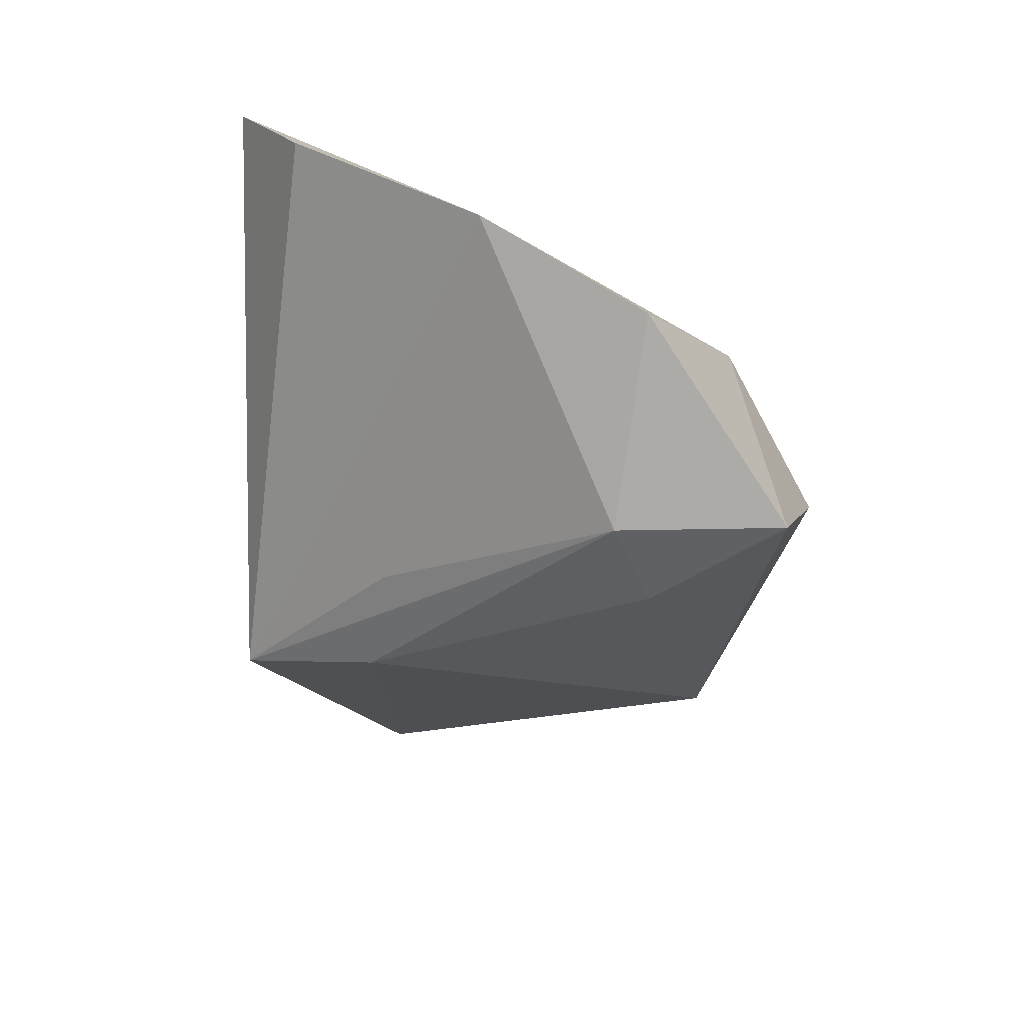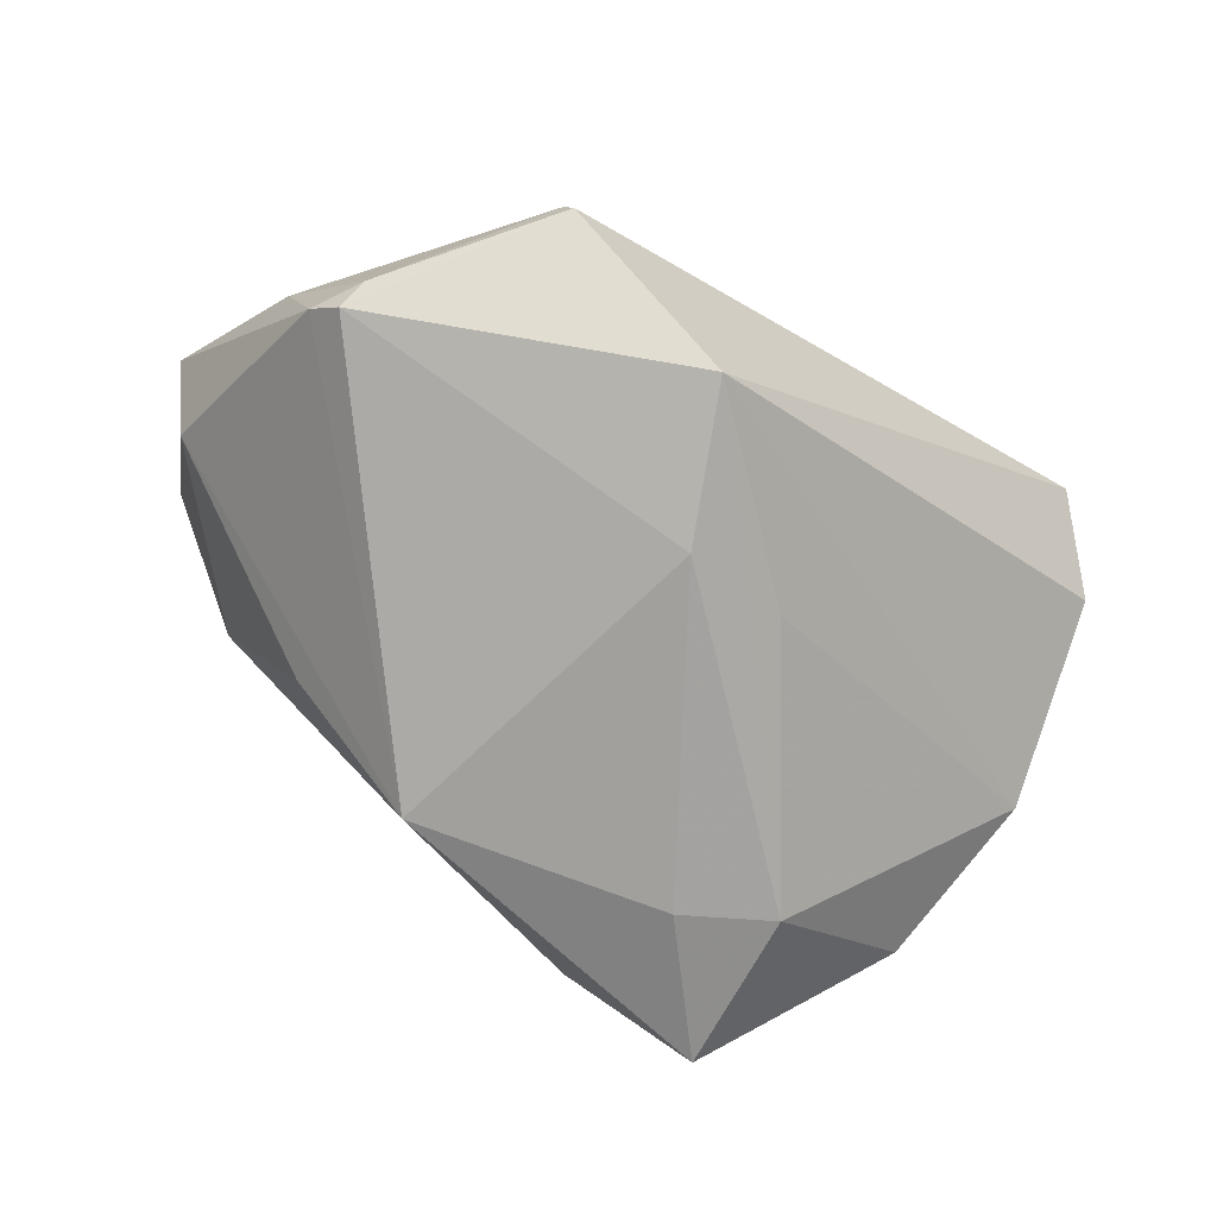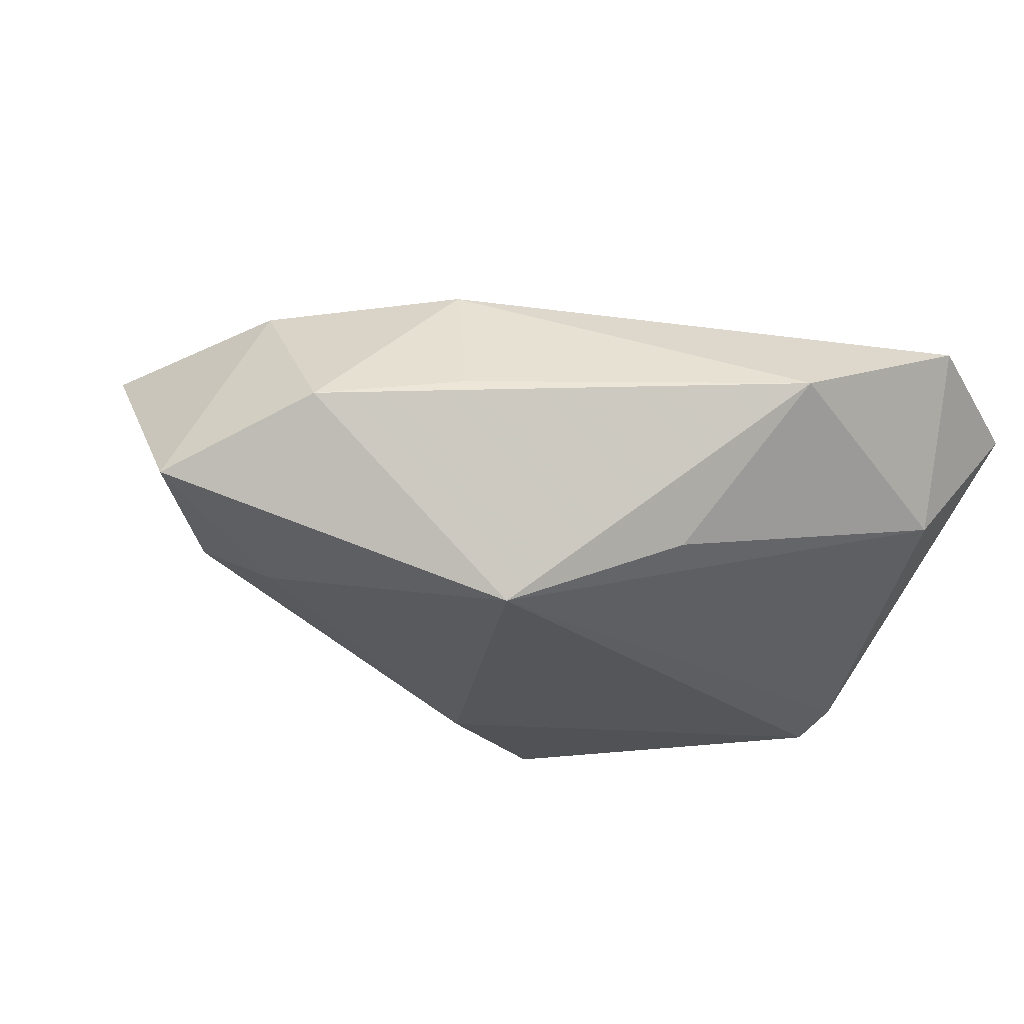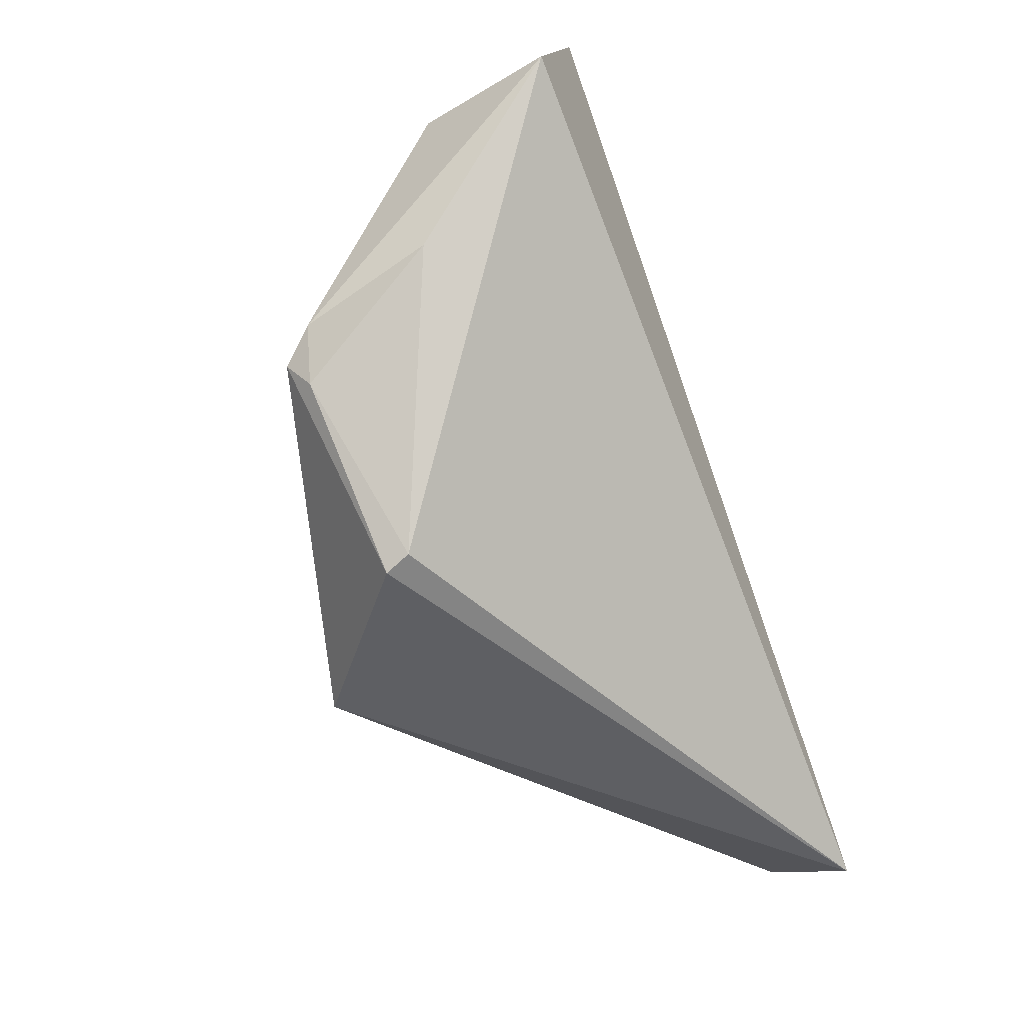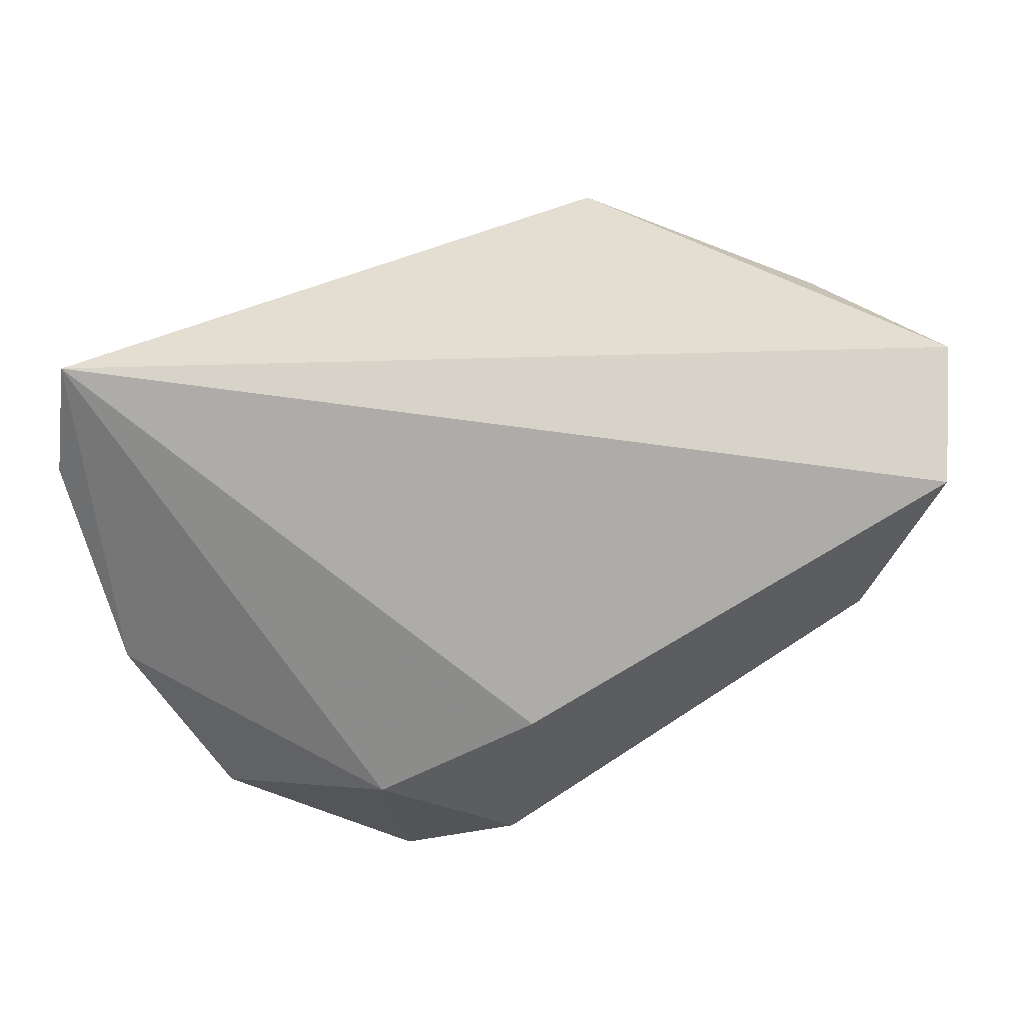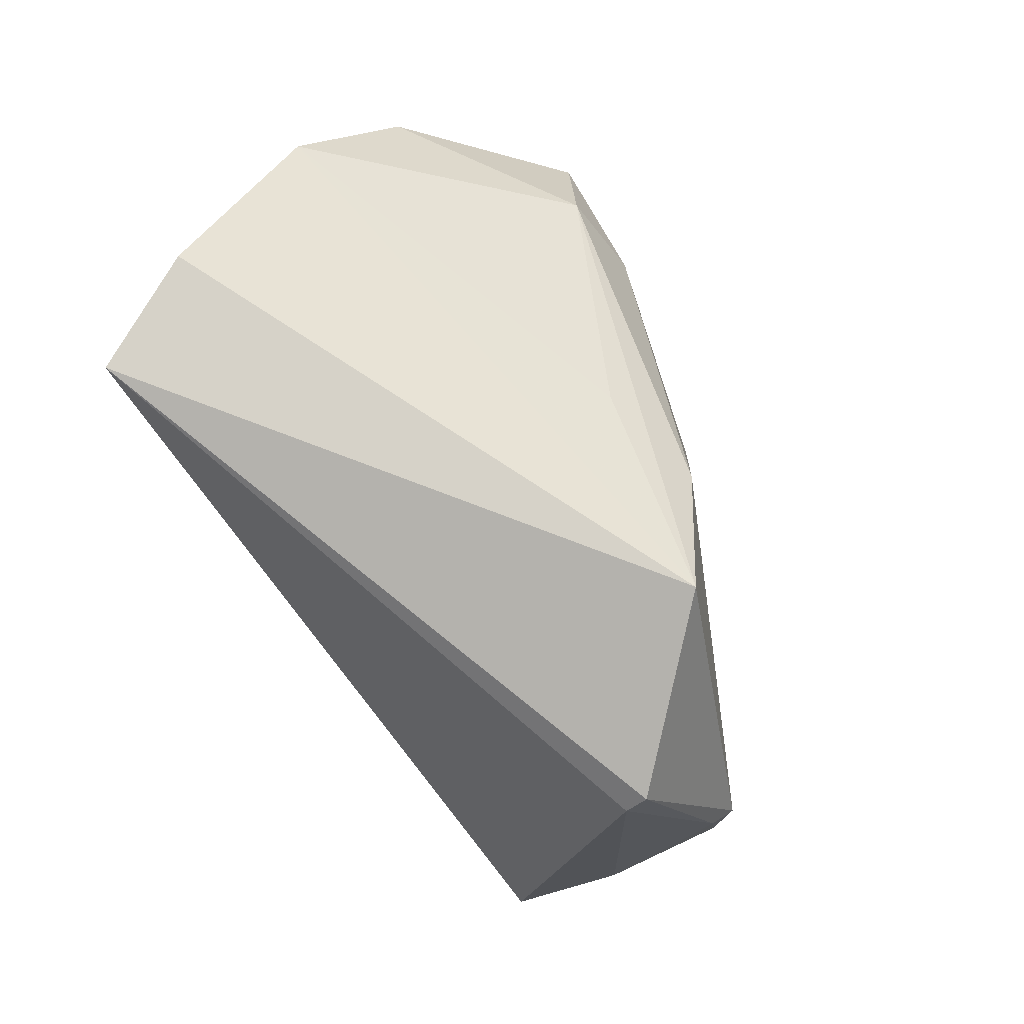
<metadata>
{"format":"obj","ext":"obj","renderer":"f3d","projection":"perspective","resolution":1024,"background":"white","views":[{"elev":-37.9,"azim":87.1,"up":"+Z"},{"elev":-66.8,"azim":-35.2,"up":"+Z"},{"elev":62.0,"azim":-155.8,"up":"+Y"},{"elev":-45.0,"azim":-66.2,"up":"+Y"},{"elev":75.9,"azim":152.0,"up":"+Z"},{"elev":-75.9,"azim":118.2,"up":"+Y"}]}
</metadata>
<code>
v -0.05706 0.01434 0.02739
v -0.046 -0.01816 -0.007521
v 0.004969 0.03785 -0.005641
v -0.05263 0.01624 0.01006
v 0.05812 -0.006232 -0.001336
v 0.054 -0.02959 0.01482
v -0.02631 0.02673 -0.01001
v -0.0475 0.03005 0.02739
v -0.01022 -0.0358 -0.02148
v -0.002032 -0.01843 -0.02671
v 0.02084 0.03901 -0.01539
v -0.0512 -0.006465 0.009485
v -0.03188 -0.03633 -0.0006999
v 0.01177 -0.01684 -0.02224
v -0.03119 -0.03761 -0.003776
v 0.02114 0.01715 -0.03117
v 0.047 -0.03761 0.02739
v -0.04936 -0.01149 -0.006582
v -0.04697 -0.01476 -0.01037
v 0.01323 0.03038 0.009295
v 0.03514 0.03266 -0.02998
v 0.05357 0.01438 -0.01239
v -0.03346 0.0367 0.01209
v 0.0325 0.01167 -0.02921
v 0.03508 0.02735 -0.001943
v -0.009633 0.02714 -0.02612
f 17 9 6
f 17 1 13
f 8 1 17
f 19 9 15
f 9 17 15
f 15 17 13
f 11 25 21
f 21 26 11
f 21 25 22
f 22 24 21
f 4 1 8
f 9 24 14
f 10 24 9
f 10 9 19
f 19 26 10
f 13 1 12
f 8 17 20
f 20 17 25
f 25 11 20
f 23 11 26
f 23 4 8
f 8 20 23
f 24 22 5
f 5 14 24
f 5 17 6
f 6 9 5
f 9 14 5
f 25 17 5
f 5 22 25
f 21 24 16
f 24 10 16
f 16 26 21
f 16 10 26
f 13 12 2
f 19 15 2
f 2 15 13
f 26 4 7
f 7 23 26
f 4 23 7
f 3 20 11
f 11 23 3
f 3 23 20
f 19 2 18
f 18 2 12
f 18 12 1
f 1 4 18
f 18 26 19
f 18 4 26

</code>
